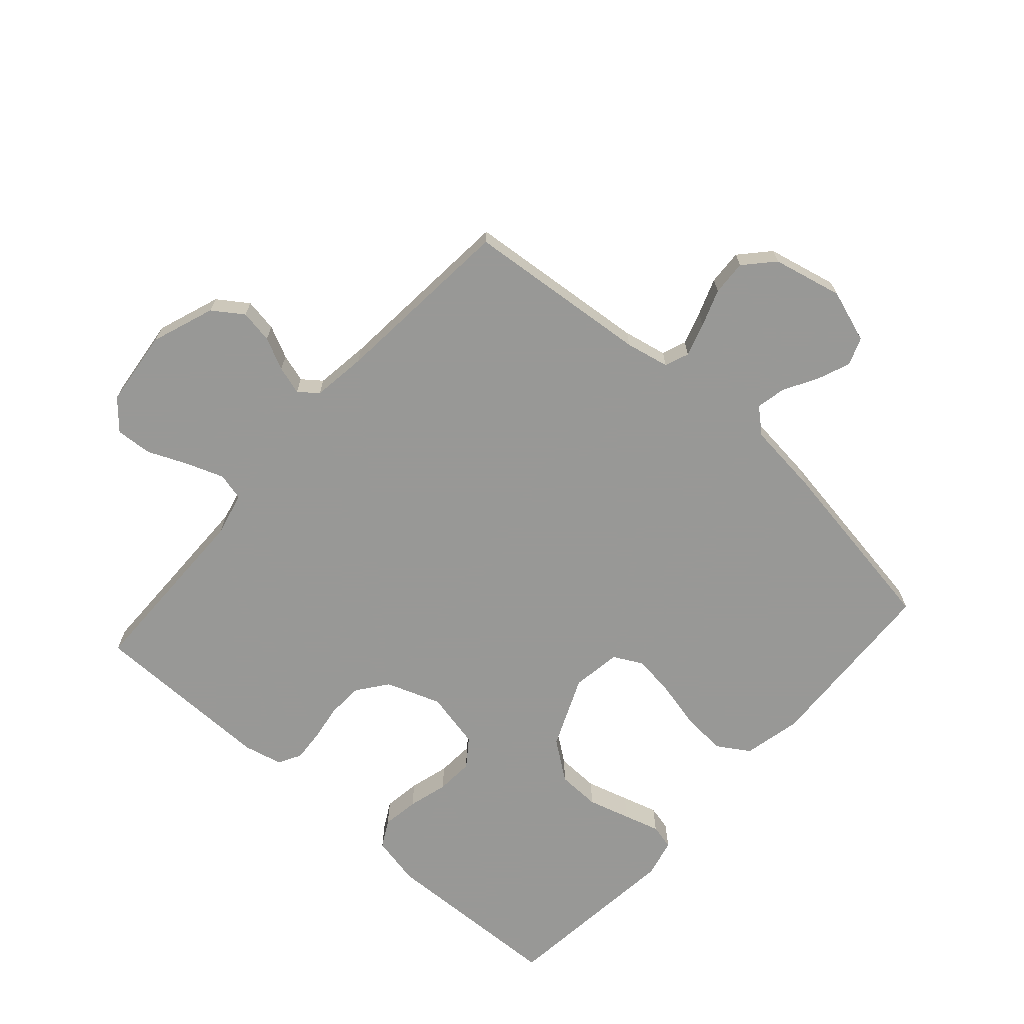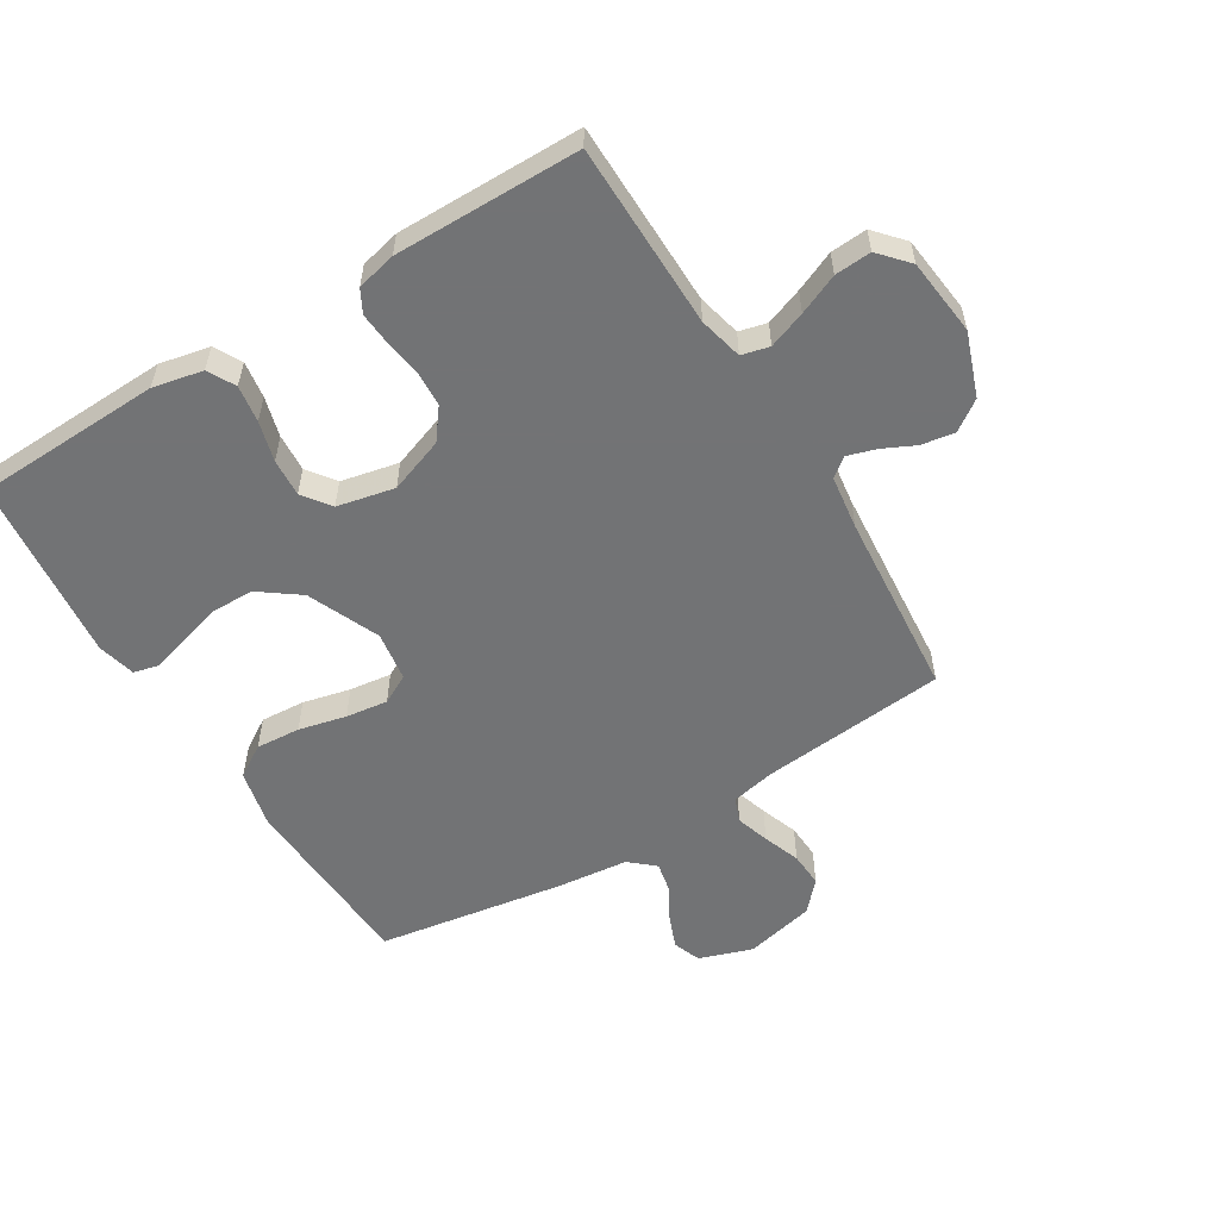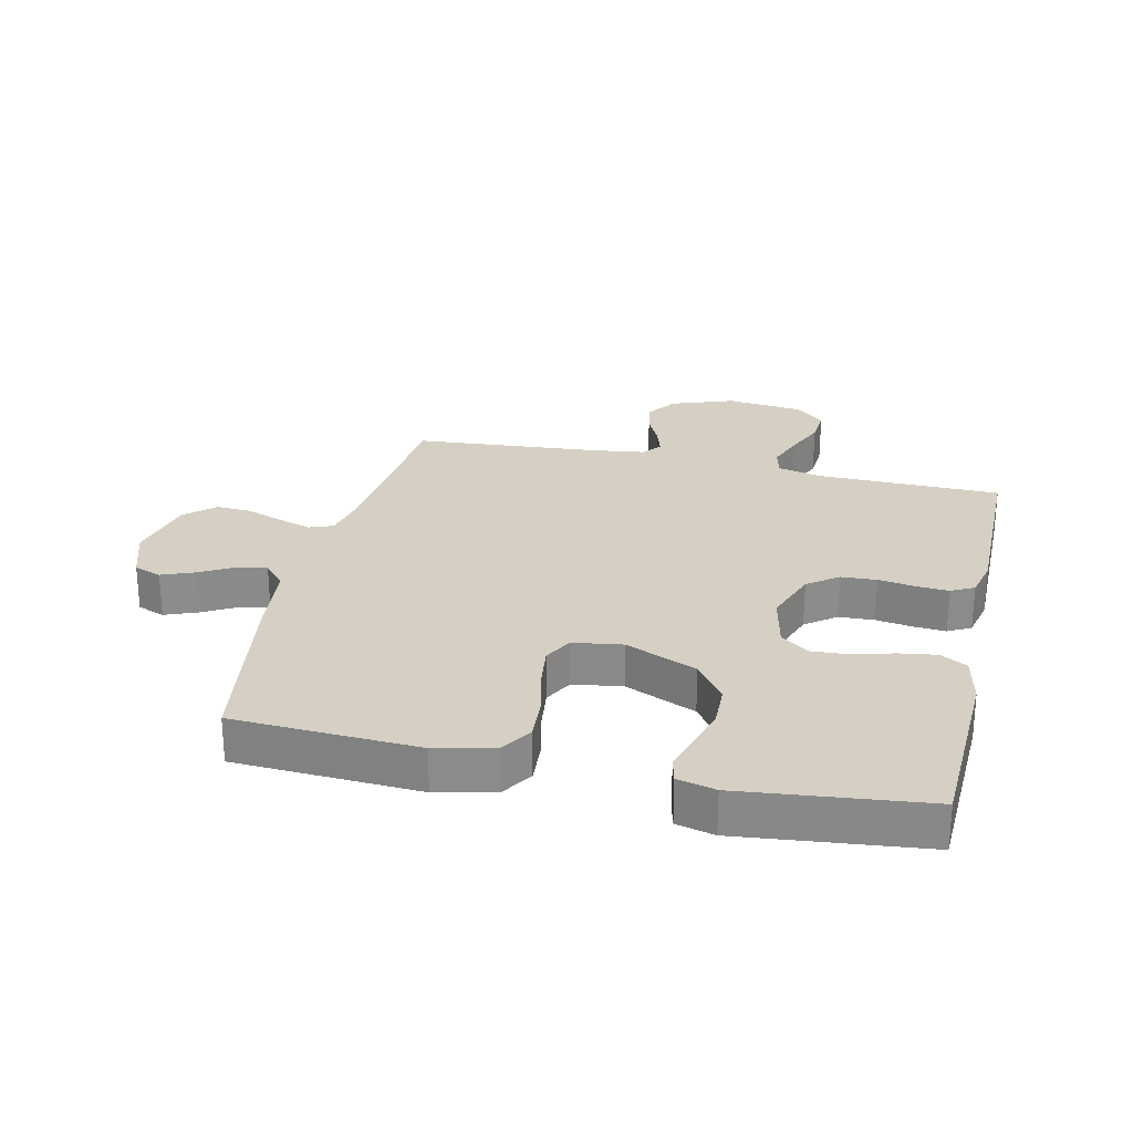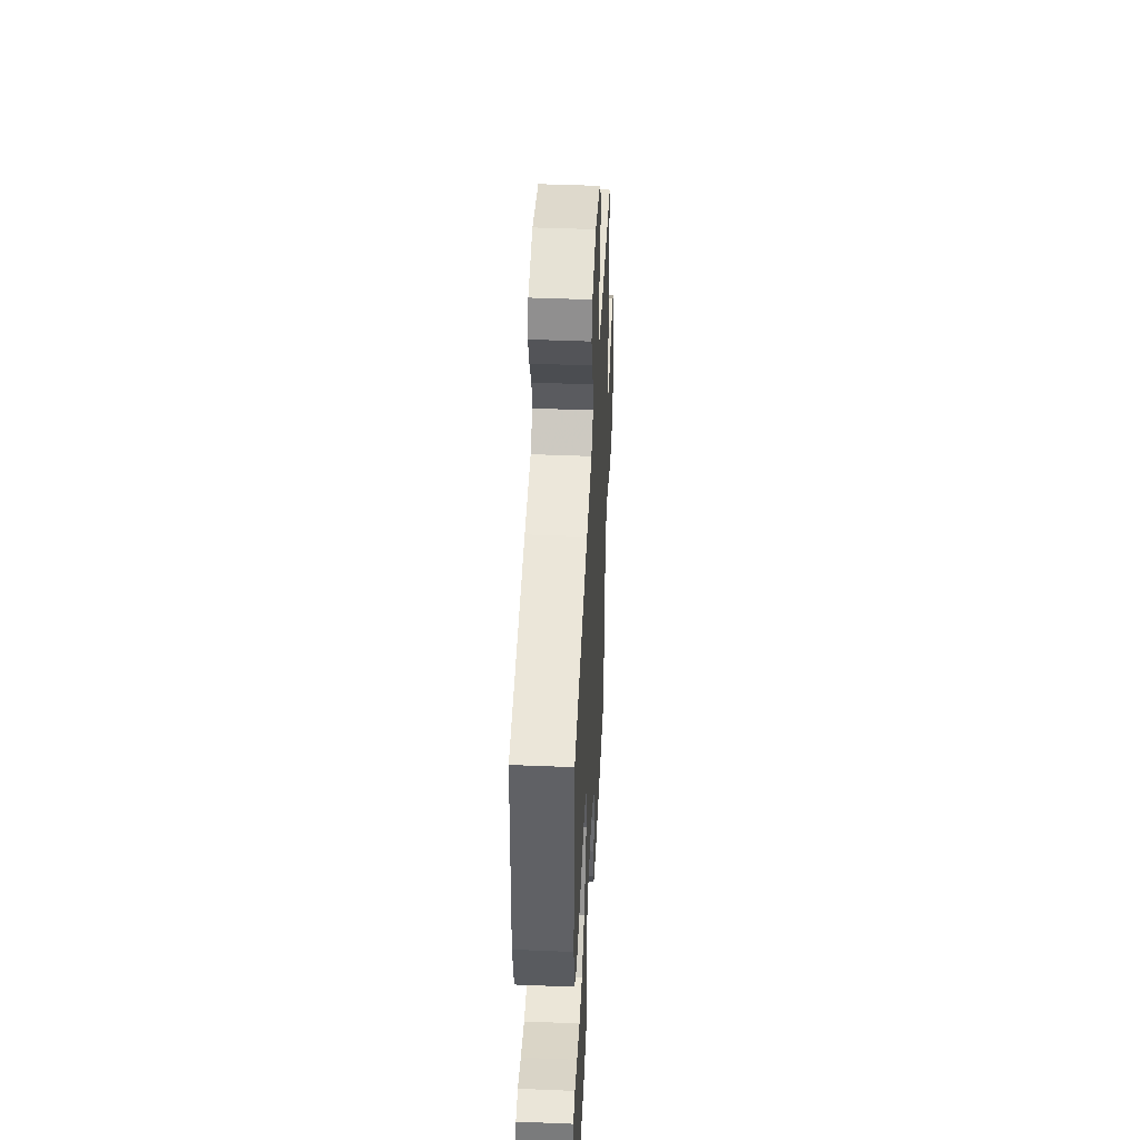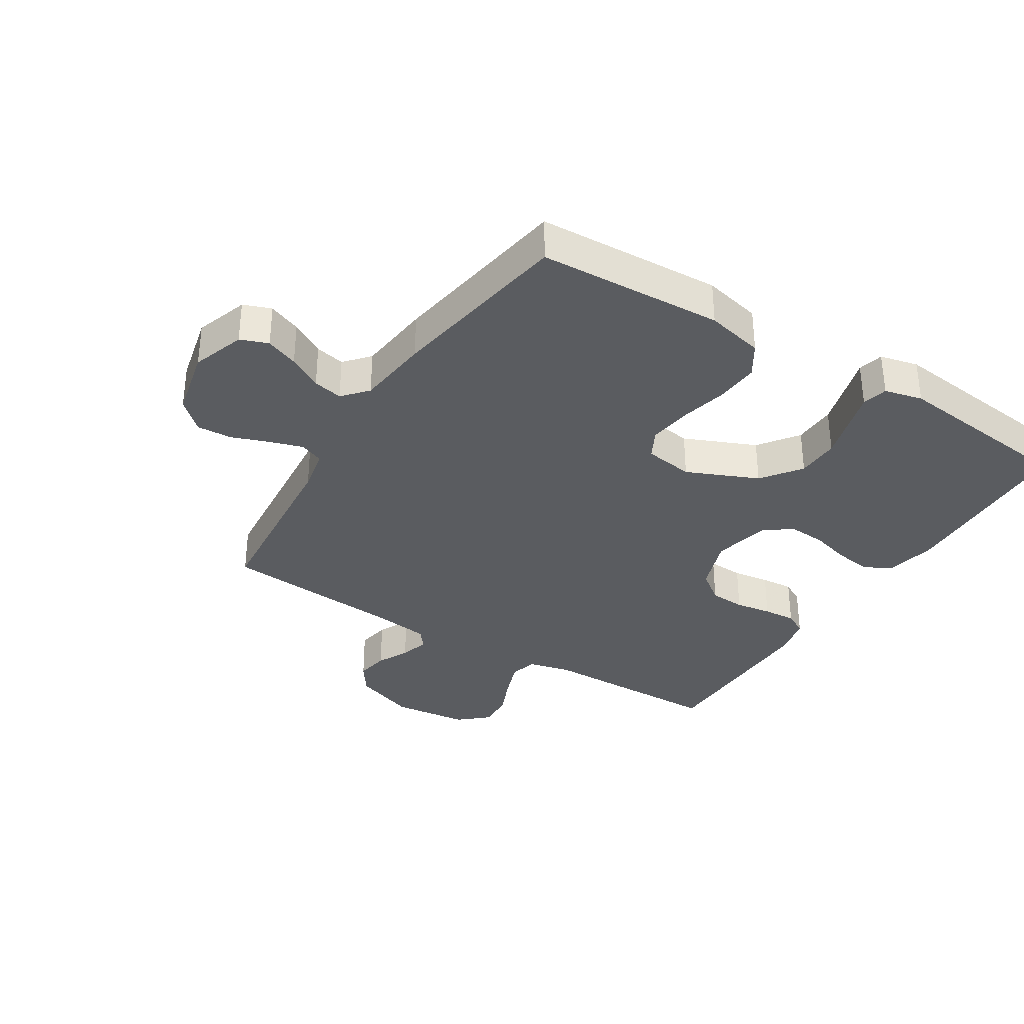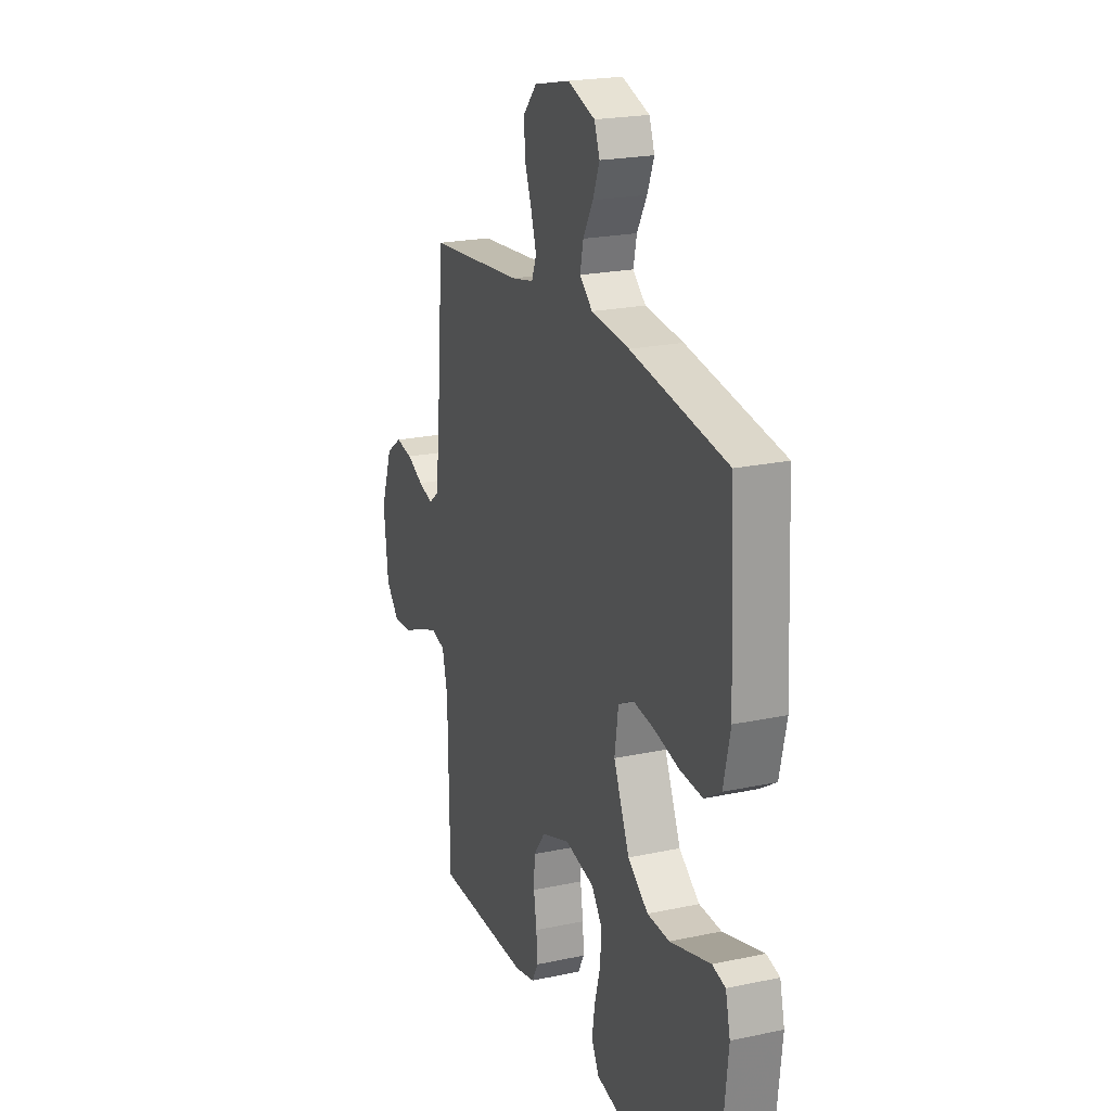
<metadata>
{"format":"obj","ext":"obj","renderer":"f3d","projection":"perspective","resolution":1024,"background":"white","views":[{"elev":-68.5,"azim":-41.7,"up":"+Y"},{"elev":-55.9,"azim":-148.5,"up":"+Y"},{"elev":26.2,"azim":102.9,"up":"+Y"},{"elev":45.0,"azim":92.7,"up":"+Z"},{"elev":-34.1,"azim":57.9,"up":"+Y"},{"elev":21.6,"azim":69.3,"up":"+Z"}]}
</metadata>
<code>
v 0.5 0.07 -0.5
v 0.2 0.07 -0.511
v 0.119 0.07 -0.494
v 0.095 0.07 -0.45
v 0.104 0.07 -0.39
v 0.122 0.07 -0.325
v 0.126 0.07 -0.264
v 0.093 0.07 -0.219
v 0 0.07 -0.199
v -0.089 0.07 -0.231
v -0.126 0.07 -0.28
v -0.129 0.07 -0.338
v -0.12 0.07 -0.397
v -0.116 0.07 -0.45
v -0.136 0.07 -0.487
v -0.2 0.07 -0.502
v -0.5 0.07 -0.5
v -0.504 0.07 -0.2
v -0.521 0.07 -0.129
v -0.566 0.07 -0.118
v -0.626 0.07 -0.14
v -0.691 0.07 -0.168
v -0.75 0.07 -0.172
v -0.792 0.07 -0.125
v -0.806 0.07 0
v -0.769 0.07 0.102
v -0.72 0.07 0.136
v -0.666 0.07 0.127
v -0.614 0.07 0.102
v -0.568 0.07 0.088
v -0.537 0.07 0.112
v -0.525 0.07 0.2
v -0.5 0.07 0.5
v -0.2 0.07 0.528
v -0.129 0.07 0.543
v -0.114 0.07 0.582
v -0.131 0.07 0.636
v -0.153 0.07 0.696
v -0.156 0.07 0.753
v -0.113 0.07 0.8
v 0 0.07 0.826
v 0.086 0.07 0.797
v 0.103 0.07 0.752
v 0.082 0.07 0.699
v 0.051 0.07 0.644
v 0.041 0.07 0.596
v 0.081 0.07 0.561
v 0.2 0.07 0.548
v 0.5 0.07 0.5
v 0.515 0.07 0.2
v 0.494 0.07 0.106
v 0.442 0.07 0.073
v 0.37 0.07 0.078
v 0.293 0.07 0.096
v 0.225 0.07 0.105
v 0.178 0.07 0.08
v 0.166 0.07 0
v 0.216 0.07 -0.116
v 0.28 0.07 -0.163
v 0.35 0.07 -0.165
v 0.419 0.07 -0.145
v 0.477 0.07 -0.128
v 0.518 0.07 -0.138
v 0.533 0.07 -0.2
v 0.5 0 -0.5
v 0.2 0 -0.511
v 0.119 0 -0.494
v 0.095 0 -0.45
v 0.104 0 -0.39
v 0.122 0 -0.325
v 0.126 0 -0.264
v 0.093 0 -0.219
v 0 0 -0.199
v -0.089 0 -0.231
v -0.126 0 -0.28
v -0.129 0 -0.338
v -0.12 0 -0.397
v -0.116 0 -0.45
v -0.136 0 -0.487
v -0.2 0 -0.502
v -0.5 0 -0.5
v -0.504 0 -0.2
v -0.521 0 -0.129
v -0.566 0 -0.118
v -0.626 0 -0.14
v -0.691 0 -0.168
v -0.75 0 -0.172
v -0.792 0 -0.125
v -0.806 0 0
v -0.769 0 0.102
v -0.72 0 0.136
v -0.666 0 0.127
v -0.614 0 0.102
v -0.568 0 0.088
v -0.537 0 0.112
v -0.525 0 0.2
v -0.5 0 0.5
v -0.2 0 0.528
v -0.129 0 0.543
v -0.114 0 0.582
v -0.131 0 0.636
v -0.153 0 0.696
v -0.156 0 0.753
v -0.113 0 0.8
v 0 0 0.826
v 0.086 0 0.797
v 0.103 0 0.752
v 0.082 0 0.699
v 0.051 0 0.644
v 0.041 0 0.596
v 0.081 0 0.561
v 0.2 0 0.548
v 0.5 0 0.5
v 0.515 0 0.2
v 0.494 0 0.106
v 0.442 0 0.073
v 0.37 0 0.078
v 0.293 0 0.096
v 0.225 0 0.105
v 0.178 0 0.08
v 0.166 0 0
v 0.216 0 -0.116
v 0.28 0 -0.163
v 0.35 0 -0.165
v 0.419 0 -0.145
v 0.477 0 -0.128
v 0.518 0 -0.138
v 0.533 0 -0.2
f 4 5 6
f 3 4 6
f 2 3 6
f 1 2 6
f 64 1 6
f 63 64 6
f 62 63 6
f 61 62 6
f 60 61 6 7
f 59 60 7 8
f 58 59 8 9
f 57 58 9 10
f 56 57 10
f 52 53 54
f 51 52 54
f 50 51 54
f 49 50 54
f 48 49 54
f 47 48 54
f 46 47 54 55
f 43 44 45
f 42 43 45
f 41 42 45
f 40 41 45
f 39 40 45
f 38 39 45
f 37 38 45
f 36 37 45 46
f 46 55 56
f 36 46 56
f 35 36 56
f 32 33 34
f 35 56 10
f 34 35 10
f 32 34 10
f 31 32 10
f 27 28 29
f 26 27 29
f 25 26 29
f 24 25 29
f 23 24 29
f 22 23 29
f 21 22 29
f 20 21 29 30
f 16 17 18
f 15 16 18
f 14 15 18
f 13 14 18
f 12 13 18
f 11 12 18 19
f 10 11 19
f 20 30 31
f 19 20 31
f 10 19 31
f 70 69 68
f 70 68 67
f 70 67 66
f 70 66 65
f 70 65 128
f 70 128 127
f 70 127 126
f 70 126 125
f 71 70 125 124
f 72 71 124 123
f 73 72 123 122
f 74 73 122 121
f 74 121 120
f 118 117 116
f 118 116 115
f 118 115 114
f 118 114 113
f 118 113 112
f 118 112 111
f 119 118 111 110
f 109 108 107
f 109 107 106
f 109 106 105
f 109 105 104
f 109 104 103
f 109 103 102
f 109 102 101
f 110 109 101 100
f 120 119 110
f 120 110 100
f 120 100 99
f 98 97 96
f 74 120 99
f 74 99 98
f 74 98 96
f 74 96 95
f 93 92 91
f 93 91 90
f 93 90 89
f 93 89 88
f 93 88 87
f 93 87 86
f 93 86 85
f 94 93 85 84
f 82 81 80
f 82 80 79
f 82 79 78
f 82 78 77
f 82 77 76
f 83 82 76 75
f 83 75 74
f 95 94 84
f 95 84 83
f 95 83 74
f 1 65 66 2
f 2 66 67 3
f 3 67 68 4
f 4 68 69 5
f 5 69 70 6
f 6 70 71 7
f 7 71 72 8
f 8 72 73 9
f 9 73 74 10
f 10 74 75 11
f 11 75 76 12
f 12 76 77 13
f 13 77 78 14
f 14 78 79 15
f 15 79 80 16
f 16 80 81 17
f 17 81 82 18
f 18 82 83 19
f 19 83 84 20
f 20 84 85 21
f 21 85 86 22
f 22 86 87 23
f 23 87 88 24
f 24 88 89 25
f 25 89 90 26
f 26 90 91 27
f 27 91 92 28
f 28 92 93 29
f 29 93 94 30
f 30 94 95 31
f 31 95 96 32
f 32 96 97 33
f 33 97 98 34
f 34 98 99 35
f 35 99 100 36
f 36 100 101 37
f 37 101 102 38
f 38 102 103 39
f 39 103 104 40
f 40 104 105 41
f 41 105 106 42
f 42 106 107 43
f 43 107 108 44
f 44 108 109 45
f 45 109 110 46
f 46 110 111 47
f 47 111 112 48
f 48 112 113 49
f 49 113 114 50
f 50 114 115 51
f 51 115 116 52
f 52 116 117 53
f 53 117 118 54
f 54 118 119 55
f 55 119 120 56
f 56 120 121 57
f 57 121 122 58
f 58 122 123 59
f 59 123 124 60
f 60 124 125 61
f 61 125 126 62
f 62 126 127 63
f 63 127 128 64
f 64 128 65 1

</code>
